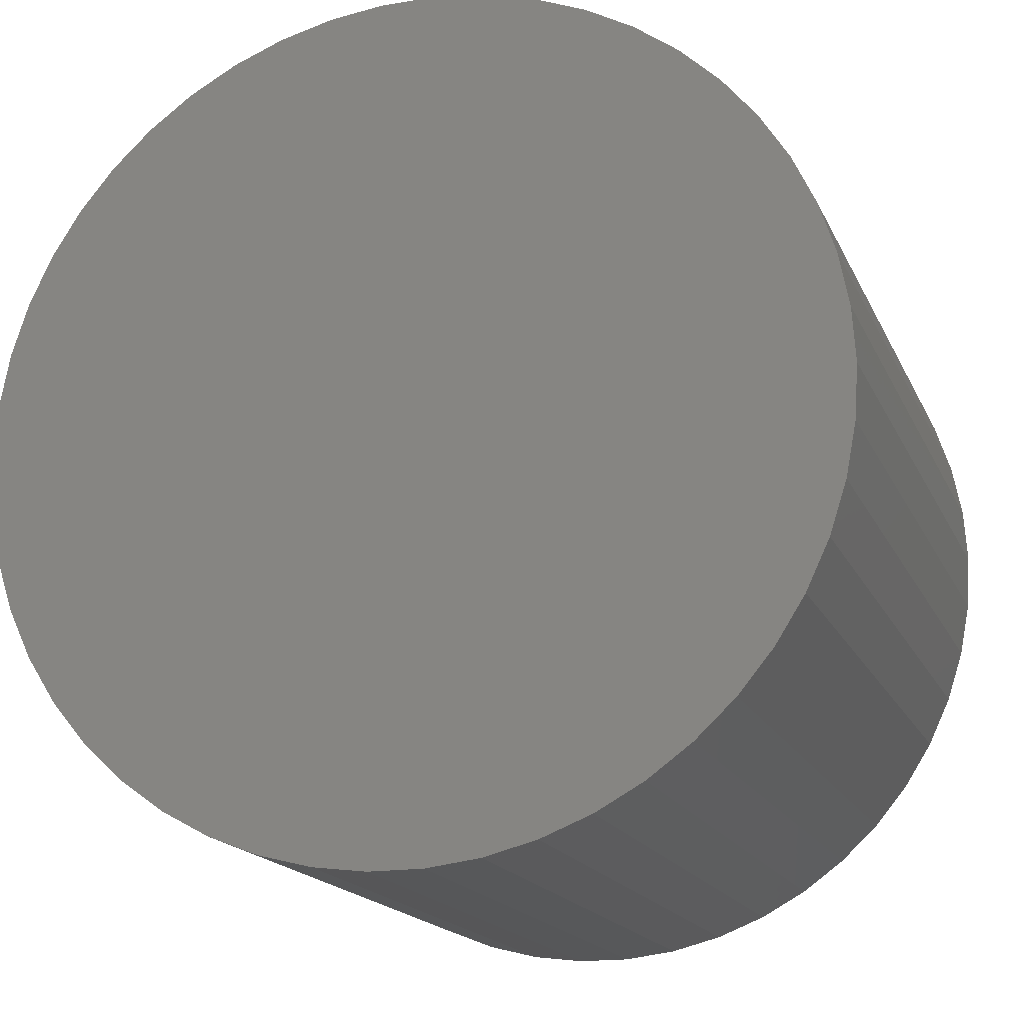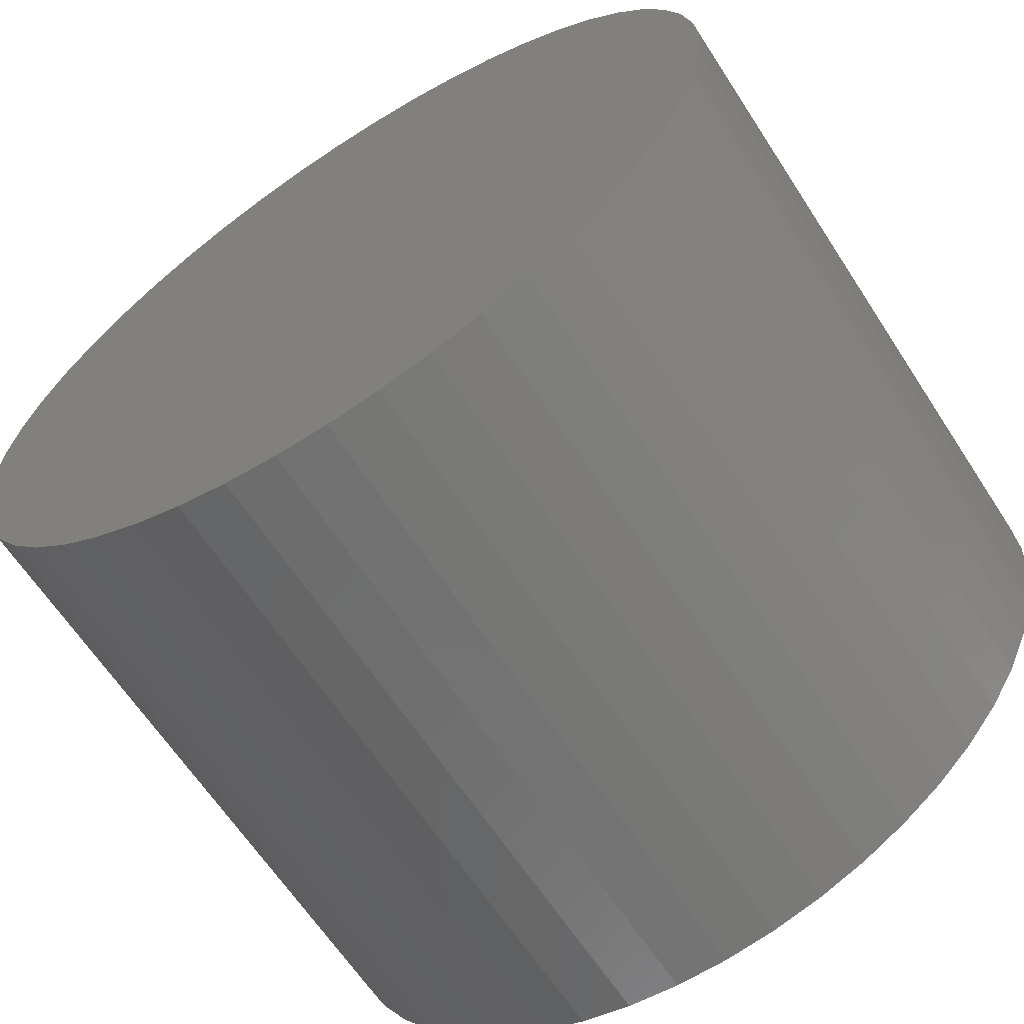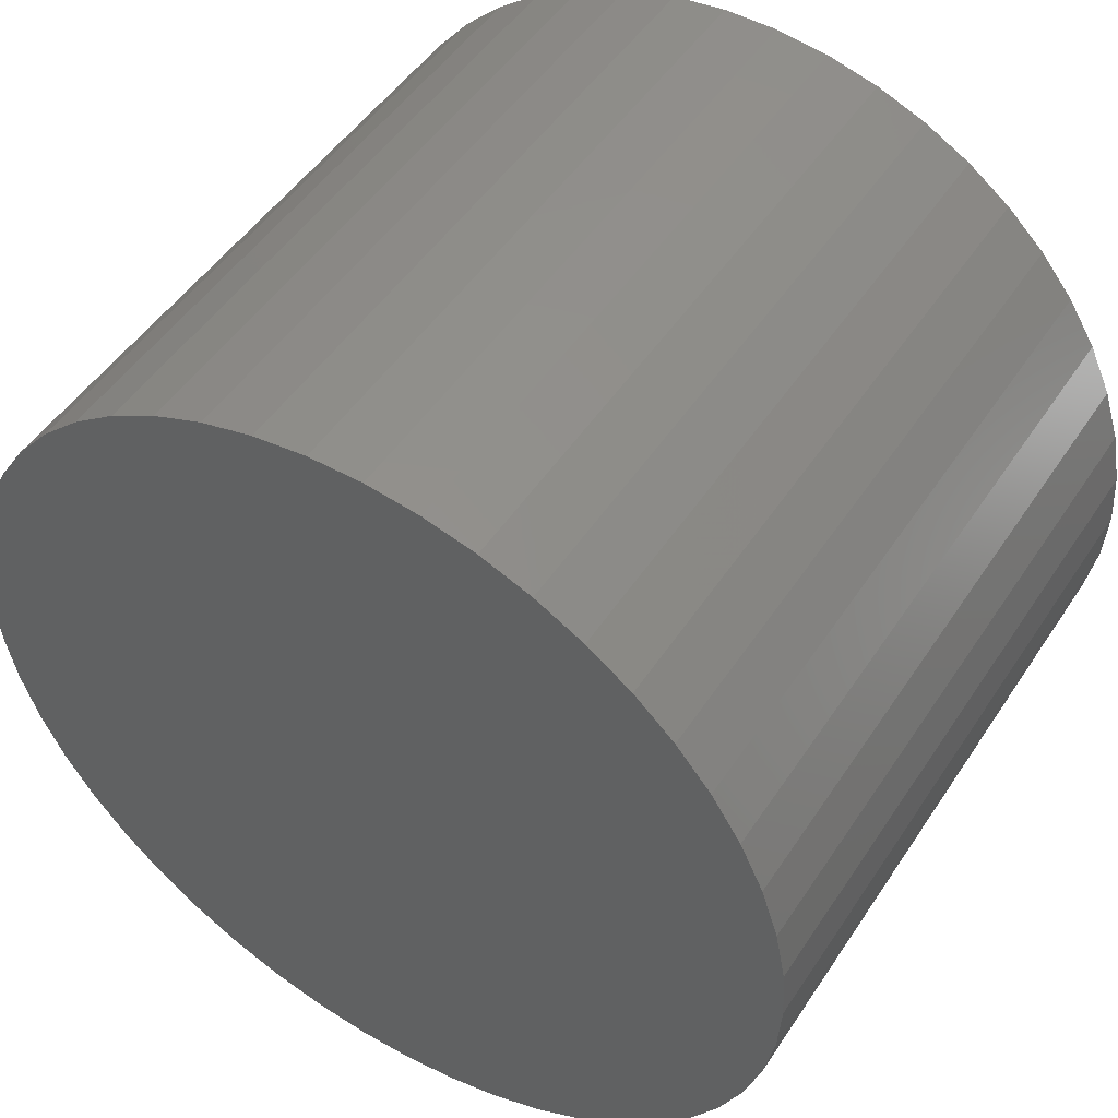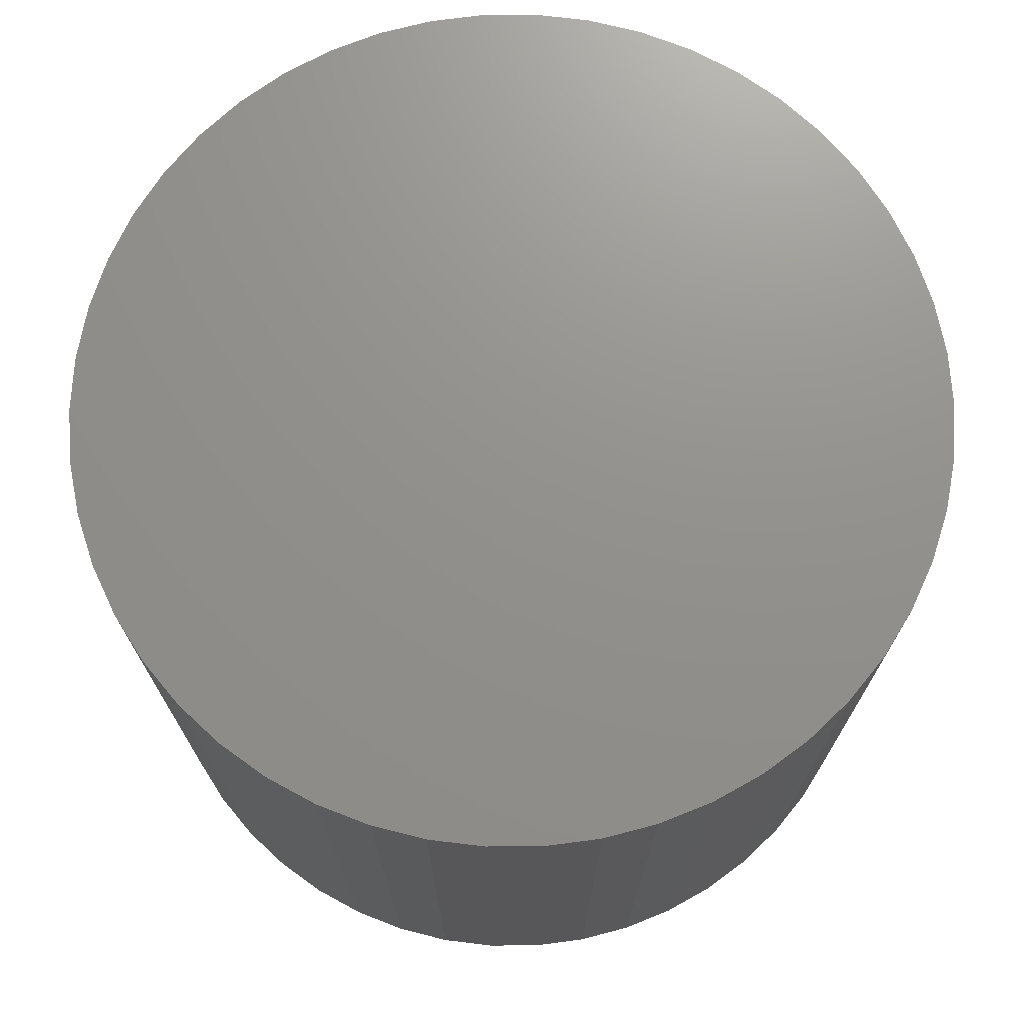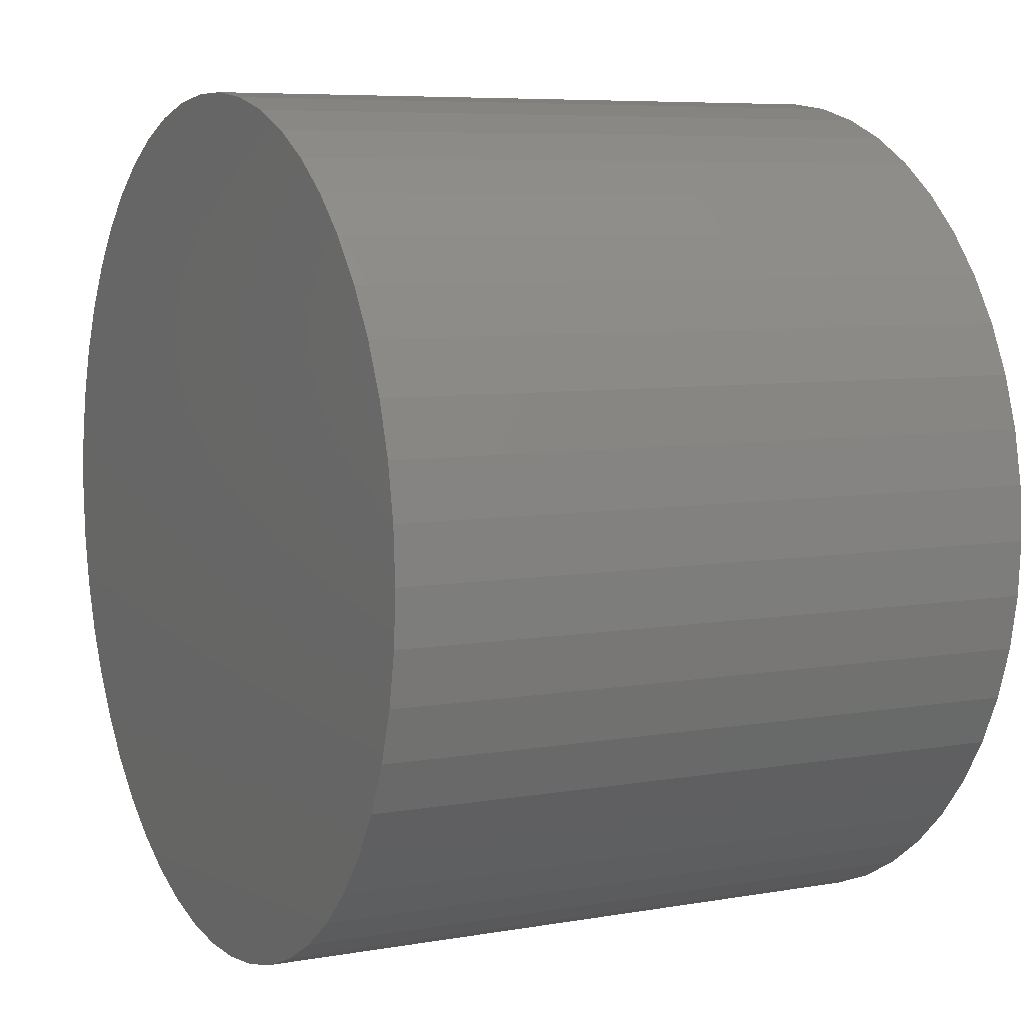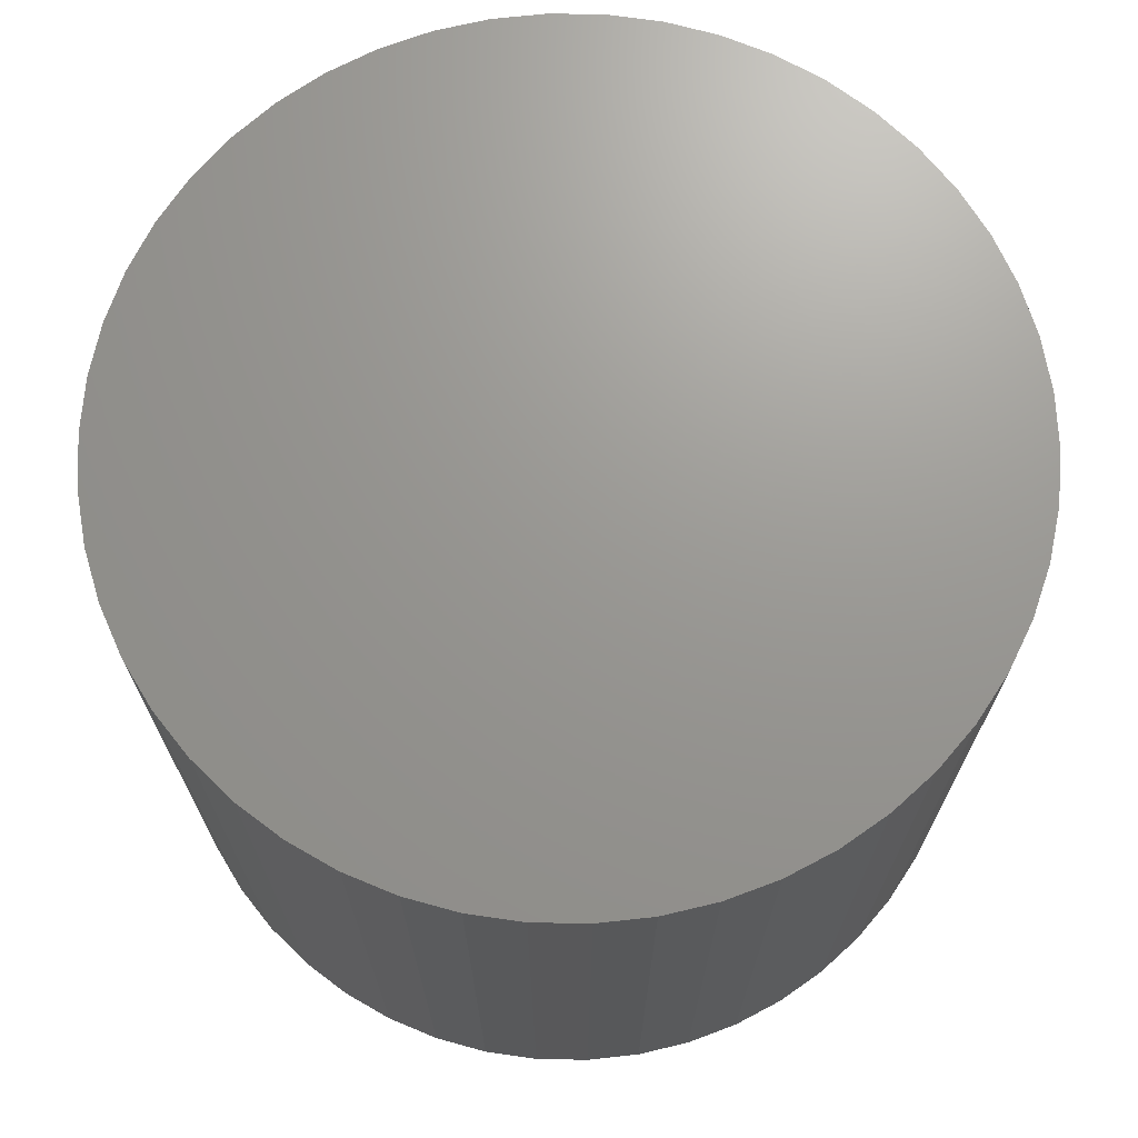
<metadata>
{"format":"stl","ext":"stl","renderer":"f3d","projection":"perspective","resolution":1024,"background":"white","views":[{"elev":-17.2,"azim":-161.8,"up":"+Y"},{"elev":-64.0,"azim":-147.0,"up":"+Y"},{"elev":49.0,"azim":-148.0,"up":"+Y"},{"elev":72.1,"azim":6.9,"up":"+Z"},{"elev":6.9,"azim":62.9,"up":"+Y"},{"elev":70.1,"azim":8.2,"up":"+Z"}]}
</metadata>
<code>
# stl→obj: 100 verts, 196 faces
v 5.85 0 4.5
v 5.804 0.7332 -4.5
v 5.804 0.7332 4.5
v 5.85 0 -4.5
v 5.666 1.455 -4.5
v 5.666 1.455 4.5
v -5.85 0 -4.5
v -5.804 0.7332 4.5
v -5.804 0.7332 -4.5
v -5.85 0 4.5
v 0.3673 5.838 -4.5
v -0.3673 5.838 4.5
v 0.3673 5.838 4.5
v -0.3673 5.838 -4.5
v 5.804 -0.7332 -4.5
v 5.666 -1.455 -4.5
v 5.439 -2.154 -4.5
v 5.439 2.154 -4.5
v 5.126 -2.818 -4.5
v 5.126 2.818 -4.5
v 4.733 -3.439 -4.5
v 4.733 3.439 -4.5
v 4.264 -4.005 -4.5
v 4.264 4.005 -4.5
v 3.729 -4.508 -4.5
v 3.729 4.508 -4.5
v 3.135 -4.939 -4.5
v 3.135 4.939 -4.5
v 2.491 -5.293 -4.5
v 2.491 5.293 -4.5
v 1.808 -5.564 -4.5
v 1.808 5.564 -4.5
v 1.096 -5.746 -4.5
v 1.096 5.746 -4.5
v 0.3673 -5.838 -4.5
v -0.3673 -5.838 -4.5
v -1.096 -5.746 -4.5
v -1.096 5.746 -4.5
v -1.808 -5.564 -4.5
v -1.808 5.564 -4.5
v -2.491 -5.293 -4.5
v -2.491 5.293 -4.5
v -3.135 -4.939 -4.5
v -3.135 4.939 -4.5
v -3.729 -4.508 -4.5
v -3.729 4.508 -4.5
v -4.264 -4.005 -4.5
v -4.264 4.005 -4.5
v -4.733 -3.439 -4.5
v -4.733 3.439 -4.5
v -5.126 -2.818 -4.5
v -5.126 2.818 -4.5
v -5.439 -2.154 -4.5
v -5.439 2.154 -4.5
v -5.666 -1.455 -4.5
v -5.666 1.455 -4.5
v -5.804 -0.7332 -4.5
v 4.264 -4.005 4.5
v 3.729 -4.508 4.5
v 3.729 4.508 4.5
v 4.264 4.005 4.5
v -4.264 4.005 4.5
v -3.729 4.508 4.5
v -2.491 5.293 4.5
v -1.808 5.564 4.5
v 5.439 2.154 4.5
v 5.126 2.818 4.5
v 1.808 5.564 4.5
v 2.491 5.293 4.5
v 3.135 4.939 4.5
v -5.126 2.818 4.5
v -5.439 2.154 4.5
v -4.733 3.439 4.5
v 5.804 -0.7332 4.5
v 5.666 -1.455 4.5
v 5.439 -2.154 4.5
v 5.126 -2.818 4.5
v 4.733 3.439 4.5
v 4.733 -3.439 4.5
v 3.135 -4.939 4.5
v 2.491 -5.293 4.5
v 1.808 -5.564 4.5
v 1.096 5.746 4.5
v 1.096 -5.746 4.5
v 0.3673 -5.838 4.5
v -0.3673 -5.838 4.5
v -1.096 5.746 4.5
v -1.096 -5.746 4.5
v -1.808 -5.564 4.5
v -2.491 -5.293 4.5
v -3.135 4.939 4.5
v -3.135 -4.939 4.5
v -3.729 -4.508 4.5
v -4.264 -4.005 4.5
v -4.733 -3.439 4.5
v -5.126 -2.818 4.5
v -5.439 -2.154 4.5
v -5.666 1.455 4.5
v -5.666 -1.455 4.5
v -5.804 -0.7332 4.5
f 1 2 3
f 2 1 4
f 3 5 6
f 5 3 2
f 7 8 9
f 8 7 10
f 11 12 13
f 12 11 14
f 15 2 4
f 16 2 15
f 16 5 2
f 17 5 16
f 17 18 5
f 19 18 17
f 19 20 18
f 21 20 19
f 21 22 20
f 23 22 21
f 23 24 22
f 25 24 23
f 25 26 24
f 27 26 25
f 27 28 26
f 29 28 27
f 29 30 28
f 31 30 29
f 31 32 30
f 33 32 31
f 33 34 32
f 35 34 33
f 35 11 34
f 36 11 35
f 36 14 11
f 37 14 36
f 37 38 14
f 39 38 37
f 39 40 38
f 41 40 39
f 41 42 40
f 43 42 41
f 43 44 42
f 45 44 43
f 45 46 44
f 47 46 45
f 47 48 46
f 49 48 47
f 49 50 48
f 51 50 49
f 51 52 50
f 53 52 51
f 53 54 52
f 55 54 53
f 55 56 54
f 57 56 55
f 57 9 56
f 9 57 7
f 25 58 59
f 58 25 23
f 24 60 61
f 60 24 26
f 46 62 63
f 62 46 48
f 40 64 65
f 64 40 42
f 66 20 67
f 20 66 18
f 30 68 69
f 68 30 32
f 28 69 70
f 69 28 30
f 54 71 52
f 71 54 72
f 50 62 48
f 62 50 73
f 3 74 1
f 6 74 3
f 6 75 74
f 66 75 6
f 66 76 75
f 67 76 66
f 67 77 76
f 78 77 67
f 78 79 77
f 61 79 78
f 61 58 79
f 60 58 61
f 60 59 58
f 70 59 60
f 70 80 59
f 69 80 70
f 69 81 80
f 68 81 69
f 68 82 81
f 83 82 68
f 83 84 82
f 13 84 83
f 13 85 84
f 12 85 13
f 12 86 85
f 87 86 12
f 87 88 86
f 65 88 87
f 65 89 88
f 64 89 65
f 64 90 89
f 91 90 64
f 91 92 90
f 63 92 91
f 63 93 92
f 62 93 63
f 62 94 93
f 73 94 62
f 73 95 94
f 71 95 73
f 71 96 95
f 72 96 71
f 72 97 96
f 98 97 72
f 98 99 97
f 8 99 98
f 8 100 99
f 100 8 10
f 14 87 12
f 87 14 38
f 31 81 82
f 81 31 29
f 67 22 78
f 22 67 20
f 32 83 68
f 83 32 34
f 26 70 60
f 70 26 28
f 56 72 54
f 72 56 98
f 42 91 64
f 91 42 44
f 74 4 1
f 4 74 15
f 79 19 77
f 19 79 21
f 75 15 74
f 15 75 16
f 47 93 94
f 93 47 45
f 51 97 53
f 97 51 96
f 47 95 49
f 95 47 94
f 36 85 86
f 85 36 35
f 29 80 81
f 80 29 27
f 6 18 66
f 18 6 5
f 78 24 61
f 24 78 22
f 34 13 83
f 13 34 11
f 52 73 50
f 73 52 71
f 9 98 56
f 98 9 8
f 44 63 91
f 63 44 46
f 38 65 87
f 65 38 40
f 58 21 79
f 21 58 23
f 77 17 76
f 17 77 19
f 41 89 90
f 89 41 39
f 53 99 55
f 99 53 97
f 55 100 57
f 100 55 99
f 57 10 7
f 10 57 100
f 33 82 84
f 82 33 31
f 35 84 85
f 84 35 33
f 76 16 75
f 16 76 17
f 37 86 88
f 86 37 36
f 45 92 93
f 92 45 43
f 43 90 92
f 90 43 41
f 49 96 51
f 96 49 95
f 27 59 80
f 59 27 25
f 39 88 89
f 88 39 37

</code>
